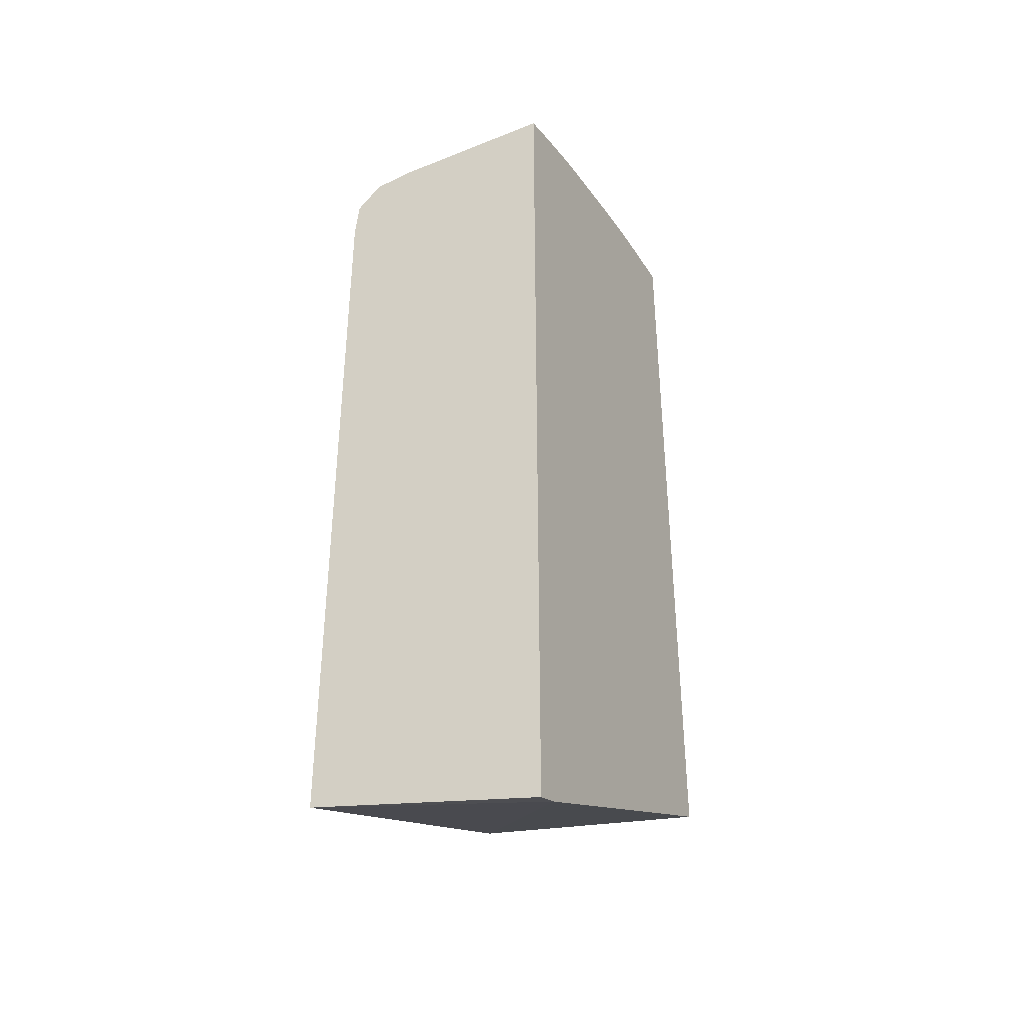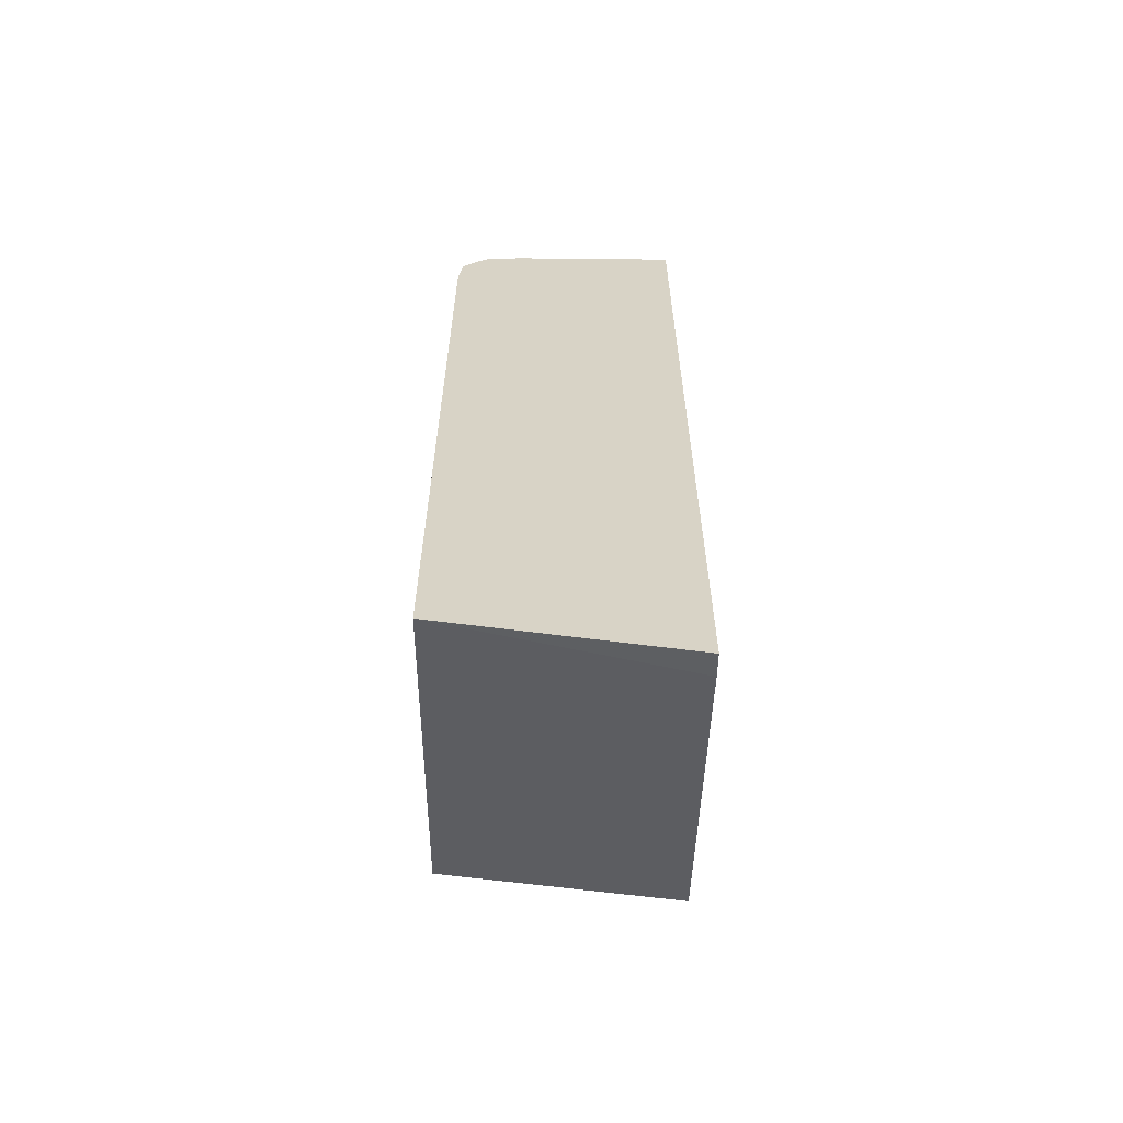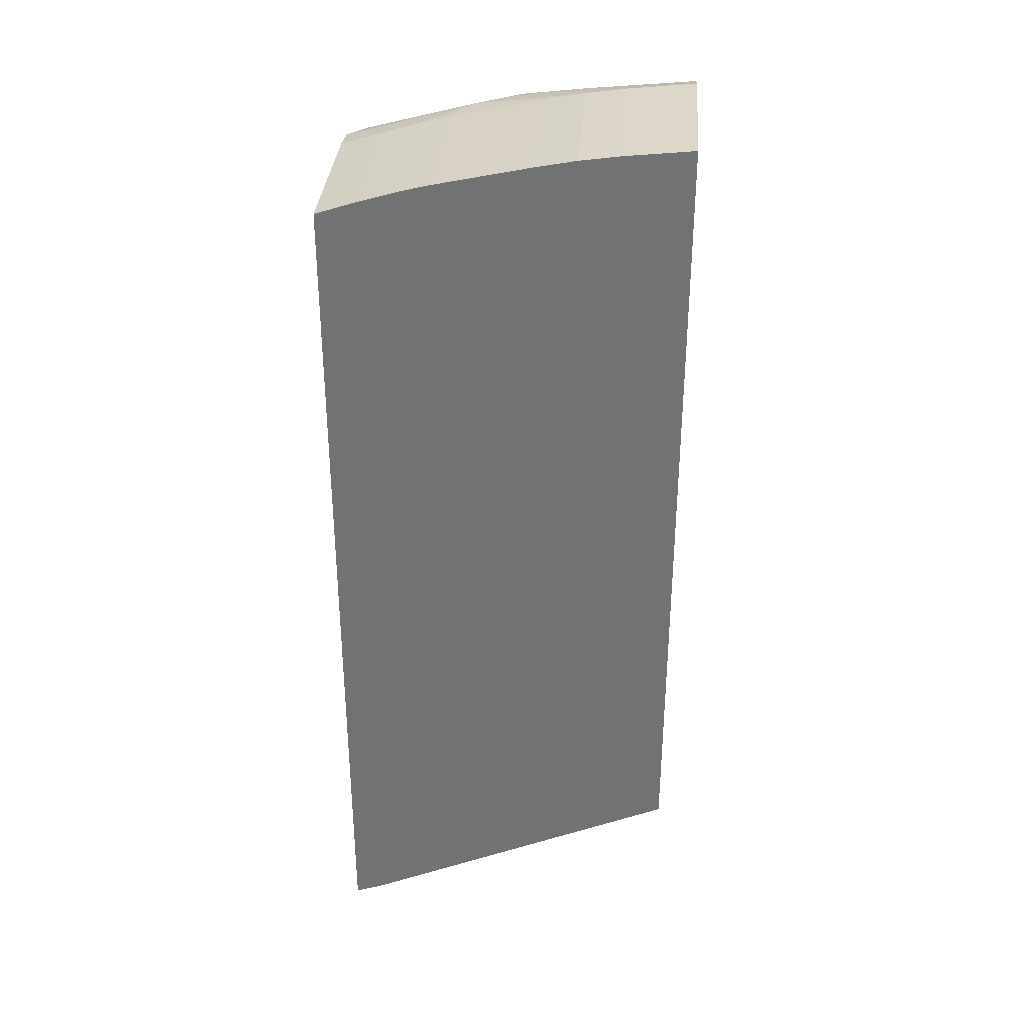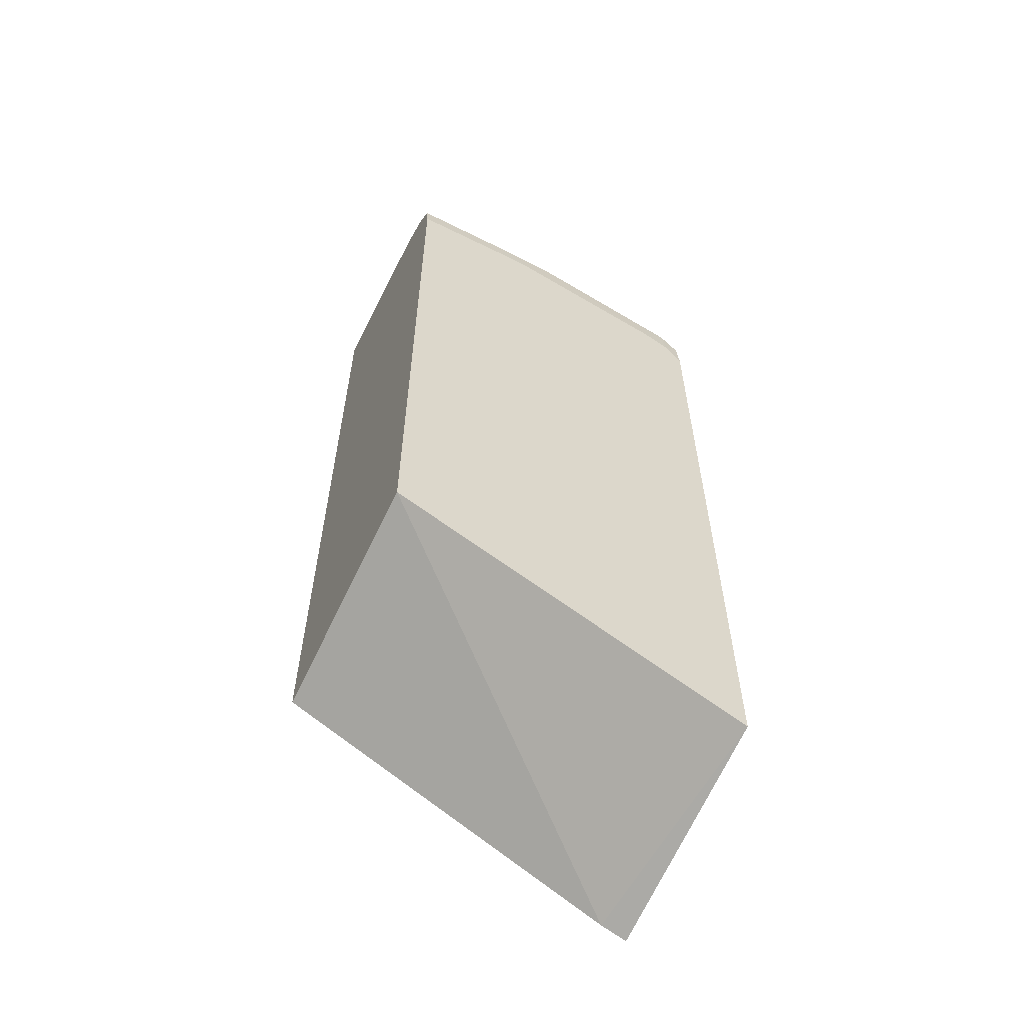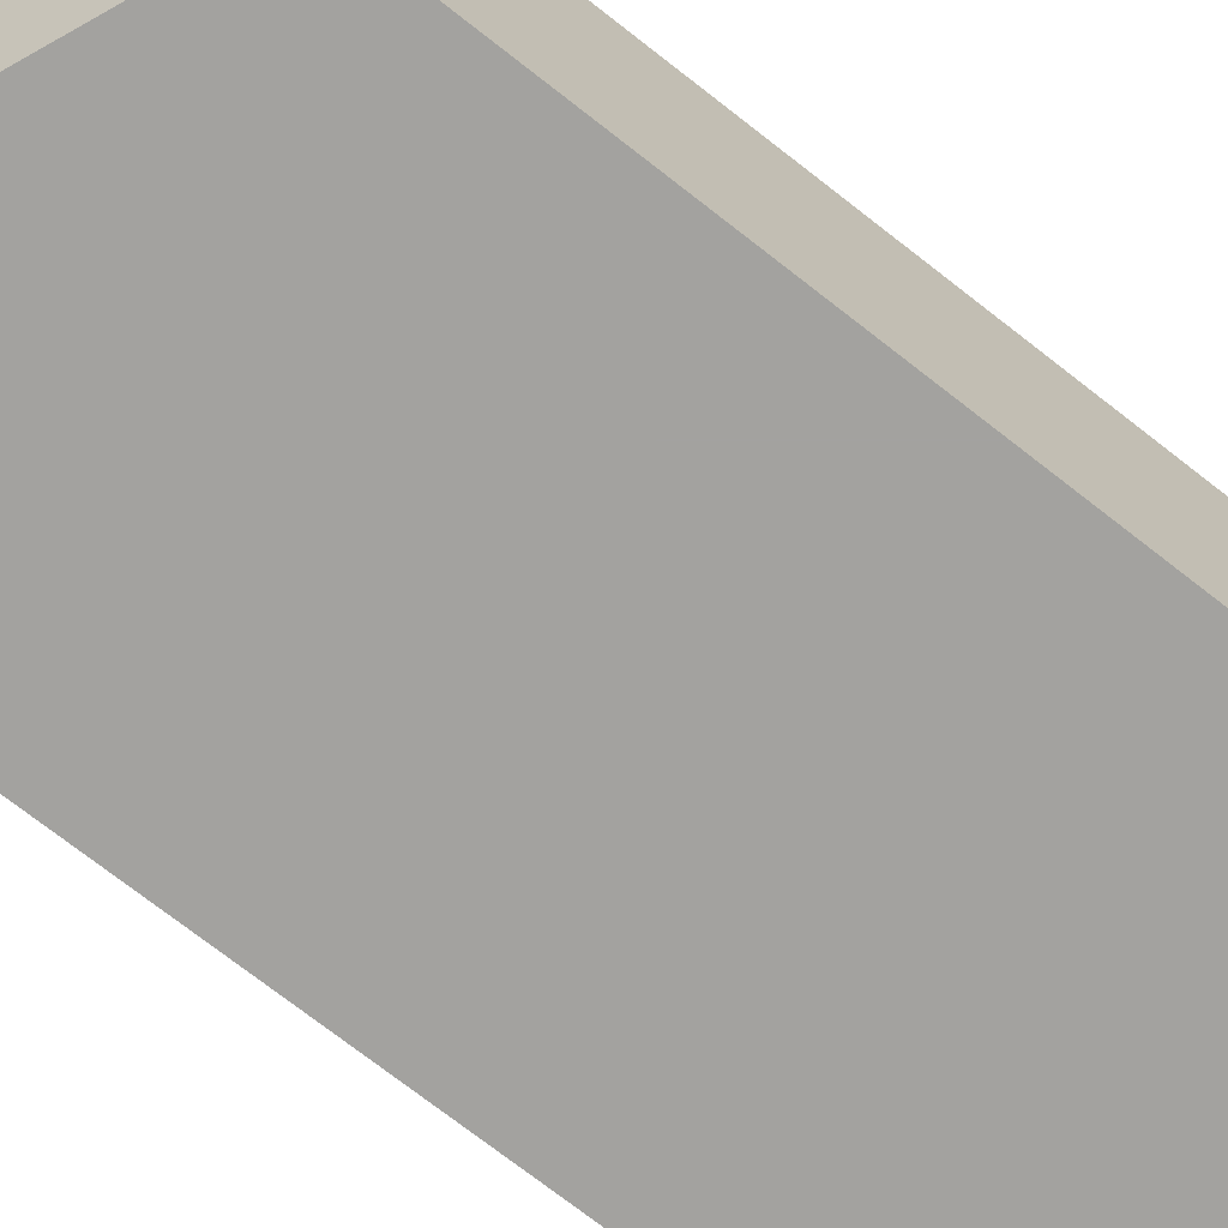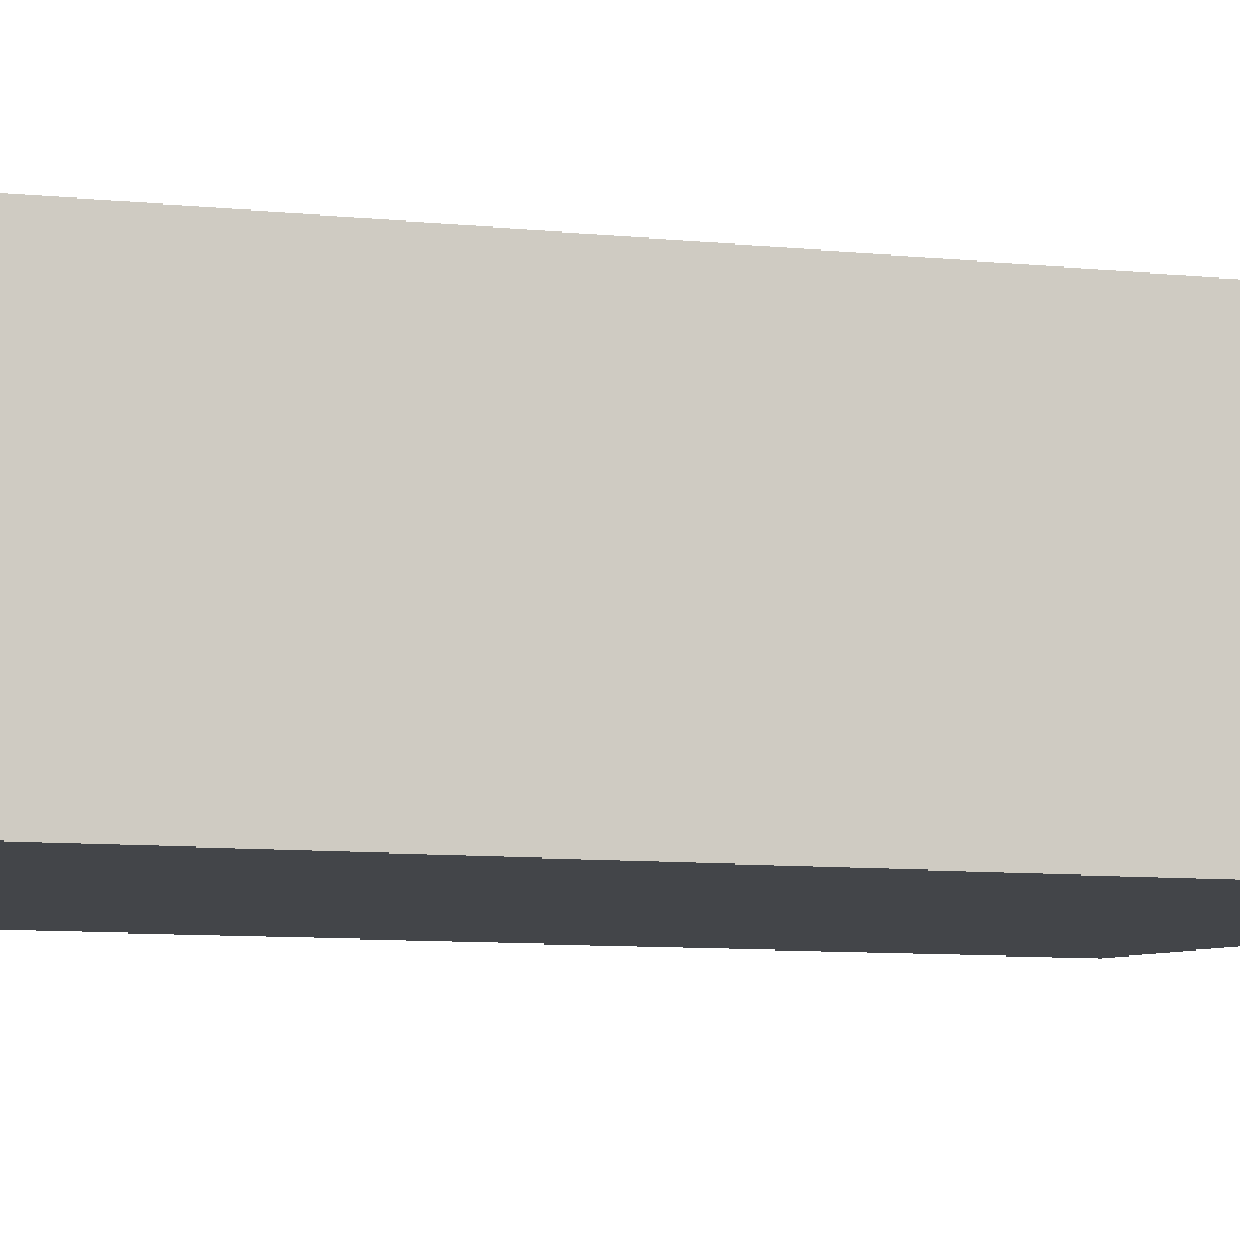
<metadata>
{"format":"obj","ext":"obj","renderer":"f3d","projection":"perspective","resolution":1024,"background":"white","views":[{"elev":-38.6,"azim":-63.2,"up":"+Y"},{"elev":-62.0,"azim":-90.6,"up":"+Y"},{"elev":33.9,"azim":4.4,"up":"+Y"},{"elev":-60.1,"azim":153.4,"up":"+Y"},{"elev":-72.6,"azim":51.9,"up":"+Z"},{"elev":-8.6,"azim":-107.2,"up":"+Z"}]}
</metadata>
<code>
v -0.01099 0.01476 -0.03601
v -0.01099 0.01582 -0.04103
v -0.01044 0.01494 -0.03601
v -0.01099 0.03364 -0.03601
v -0.003402 0.01894 -0.04103
v -0.01099 0.03222 -0.04103
v -0.003402 0.01813 -0.03601
v -0.01019 0.03395 -0.03601
v -0.01099 0.03369 -0.03601
v -0.003402 0.03392 -0.04103
v -0.01099 0.03304 -0.04095
v -0.01099 0.03222 -0.04103
v -0.003402 0.03527 -0.03601
v -0.01012 0.03397 -0.03601
v -0.01012 0.03397 -0.0396
v -0.01099 0.03369 -0.0396
v -0.005635 0.03389 -0.04103
v -0.003402 0.03454 -0.04095
v -0.01099 0.03312 -0.04087
v -0.01059 0.03354 -0.04092
v -0.01059 0.03271 -0.04103
v -0.003402 0.03527 -0.0396
v -0.00484 0.03512 -0.03601
v -0.009239 0.03423 -0.03601
v -0.009239 0.03423 -0.0396
v -0.01099 0.03359 -0.04035
v -0.006446 0.03382 -0.04103
v -0.00572 0.03448 -0.04095
v -0.003402 0.035 -0.04046
v -0.01099 0.03354 -0.04045
v -0.01012 0.03357 -0.04094
v -0.009993 0.03297 -0.04103
v -0.01093 0.0336 -0.04039
v -0.008113 0.03446 -0.04023
v -0.007128 0.03443 -0.04093
v -0.003402 0.03511 -0.04015
v -0.00572 0.03477 -0.04048
v -0.00484 0.03512 -0.0396
v -0.00572 0.035 -0.03601
v -0.00865 0.03438 -0.03601
v -0.00865 0.03438 -0.0396
v -0.0066 0.03445 -0.04094
v -0.007479 0.03464 -0.0396
v -0.0066 0.03483 -0.0396
v -0.00572 0.035 -0.0396
v -0.007444 0.03451 -0.0405
v -0.0066 0.03466 -0.04048
v -0.0066 0.03483 -0.03601
v -0.008614 0.03439 -0.03601
v -0.007479 0.03464 -0.03601
f 1 2 3
f 1 3 7
f 1 7 13
f 1 13 23
f 1 23 39
f 1 39 48
f 1 48 50
f 1 50 49
f 1 49 40
f 1 40 24
f 1 24 14
f 1 14 8
f 1 8 4
f 1 4 9
f 1 9 16
f 1 16 26
f 1 26 30
f 1 30 19
f 1 19 11
f 1 11 6
f 1 6 2
f 2 5 3
f 2 6 12
f 2 12 21
f 2 21 32
f 2 32 27
f 2 27 17
f 2 17 10
f 2 10 5
f 3 5 7
f 4 8 9
f 5 10 18
f 5 18 29
f 5 29 36
f 5 36 22
f 5 22 13
f 5 13 7
f 6 11 12
f 8 14 15
f 8 15 16
f 8 16 9
f 10 17 18
f 11 19 20
f 11 20 21
f 11 21 12
f 13 22 38
f 13 38 23
f 14 24 25
f 14 25 15
f 15 25 26
f 15 26 16
f 17 27 28
f 17 28 18
f 18 28 29
f 19 30 20
f 20 31 32
f 20 32 21
f 20 30 26
f 20 26 33
f 20 33 34
f 20 34 35
f 20 35 31
f 22 36 37
f 22 37 38
f 23 38 45
f 23 45 39
f 24 40 41
f 24 41 25
f 25 41 34
f 25 34 26
f 26 34 33
f 27 32 42
f 27 42 28
f 28 42 29
f 29 42 35
f 29 35 37
f 29 37 36
f 31 35 32
f 32 35 42
f 34 41 43
f 34 43 44
f 34 44 45
f 34 45 46
f 34 46 35
f 35 46 47
f 35 47 37
f 37 47 38
f 38 47 45
f 39 45 44
f 39 44 48
f 40 49 41
f 41 49 43
f 43 49 50
f 43 50 48
f 43 48 44
f 45 47 46

</code>
